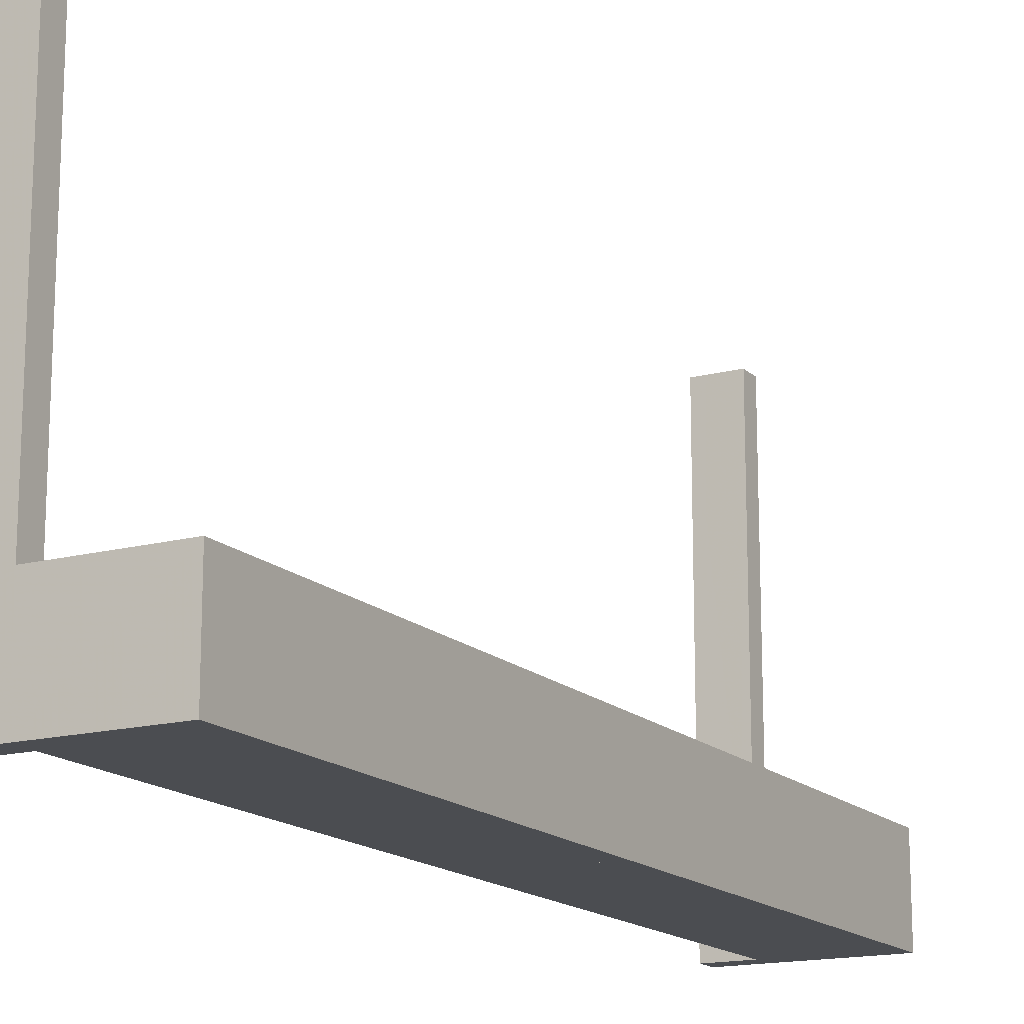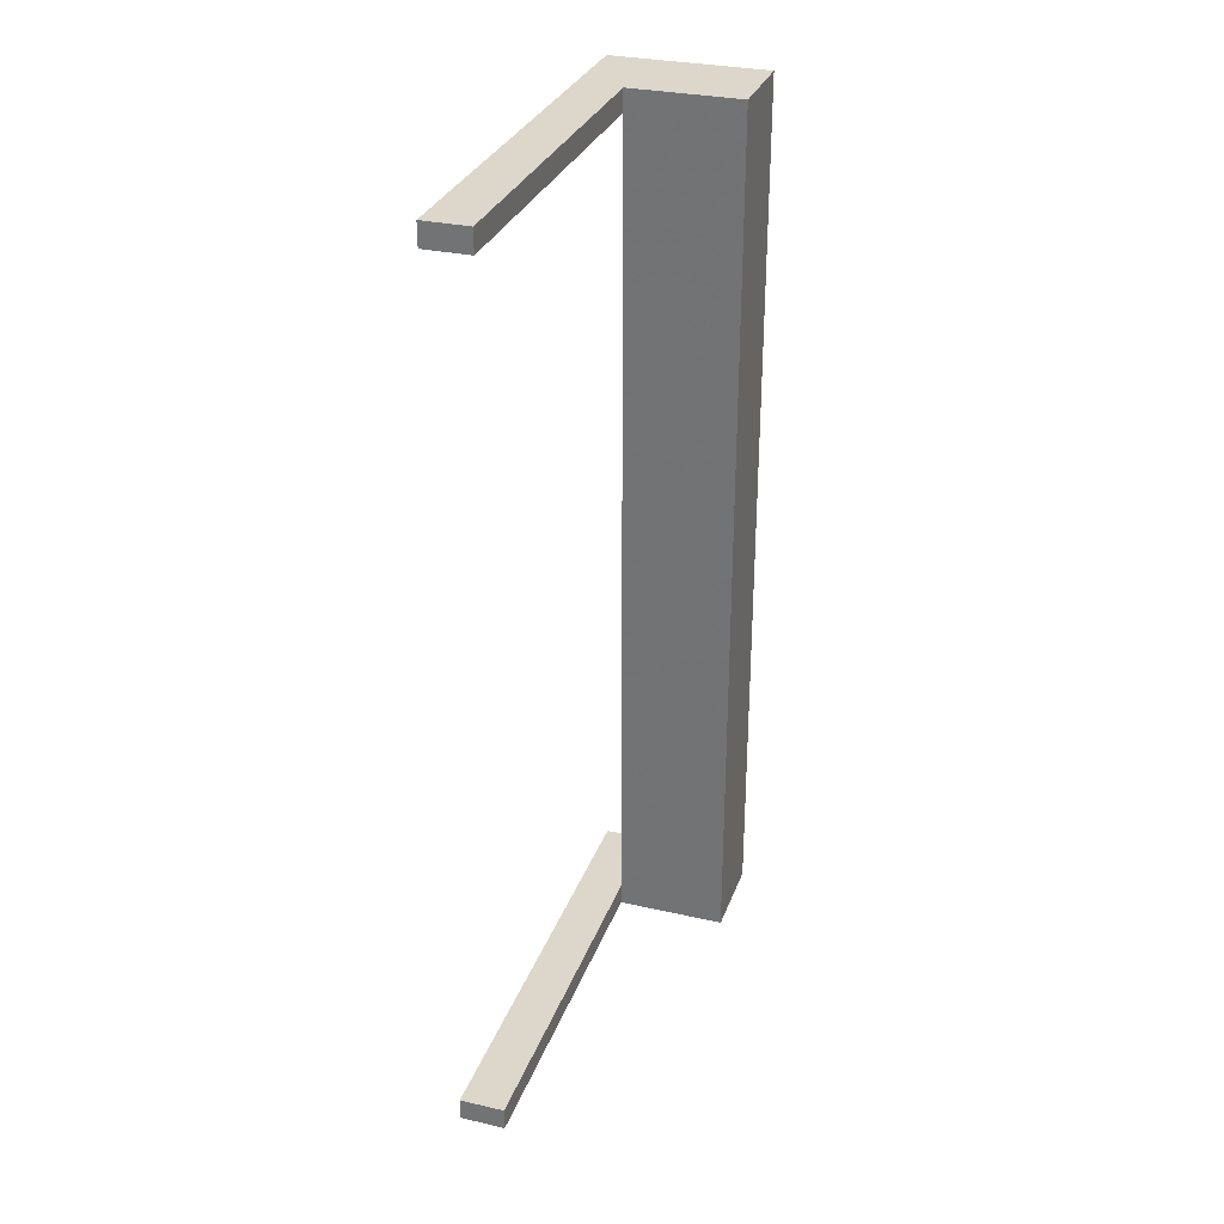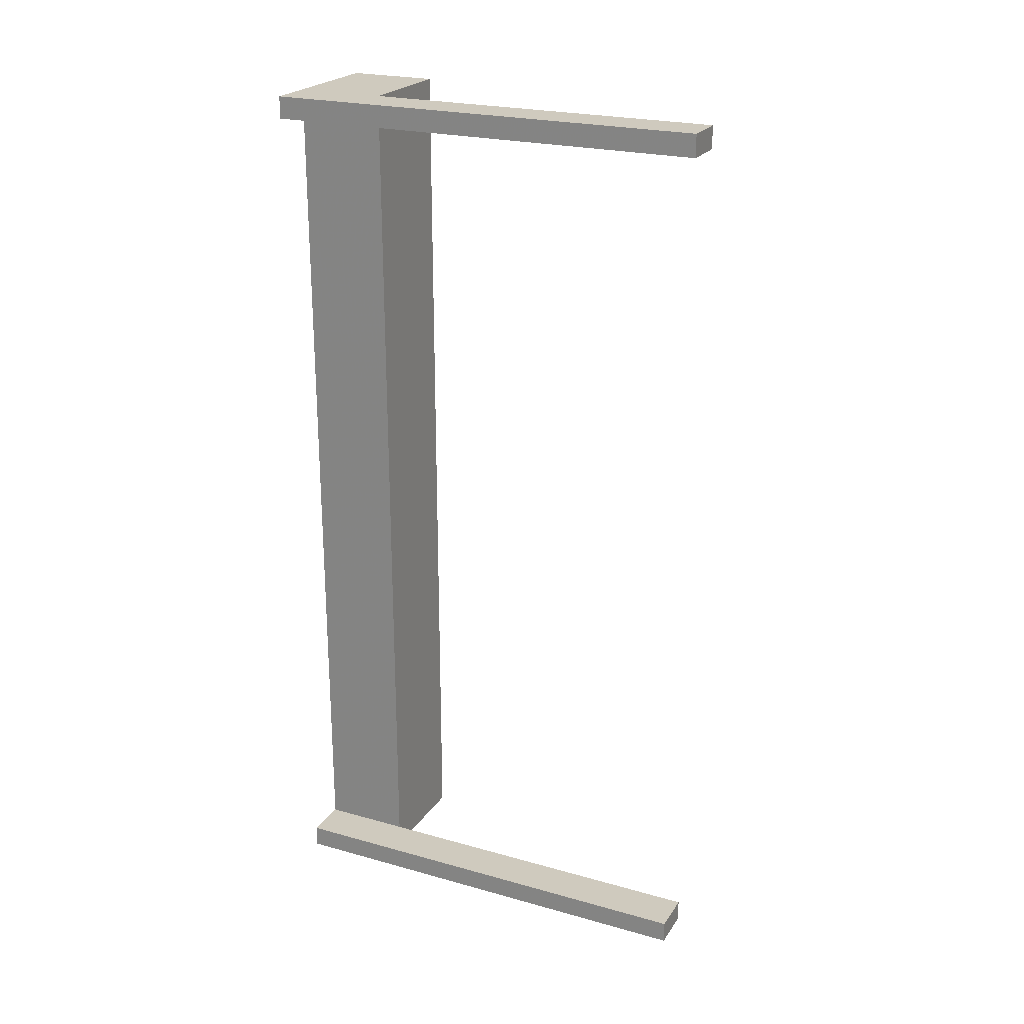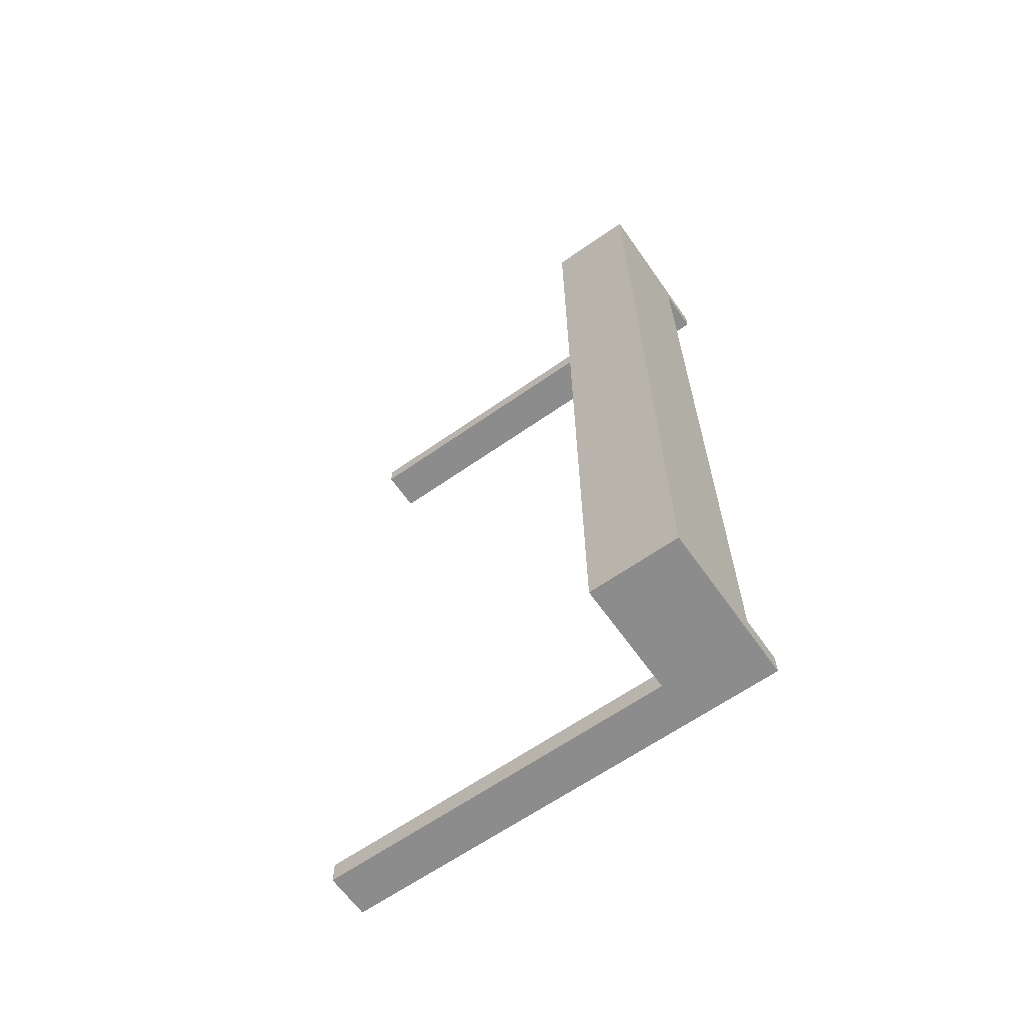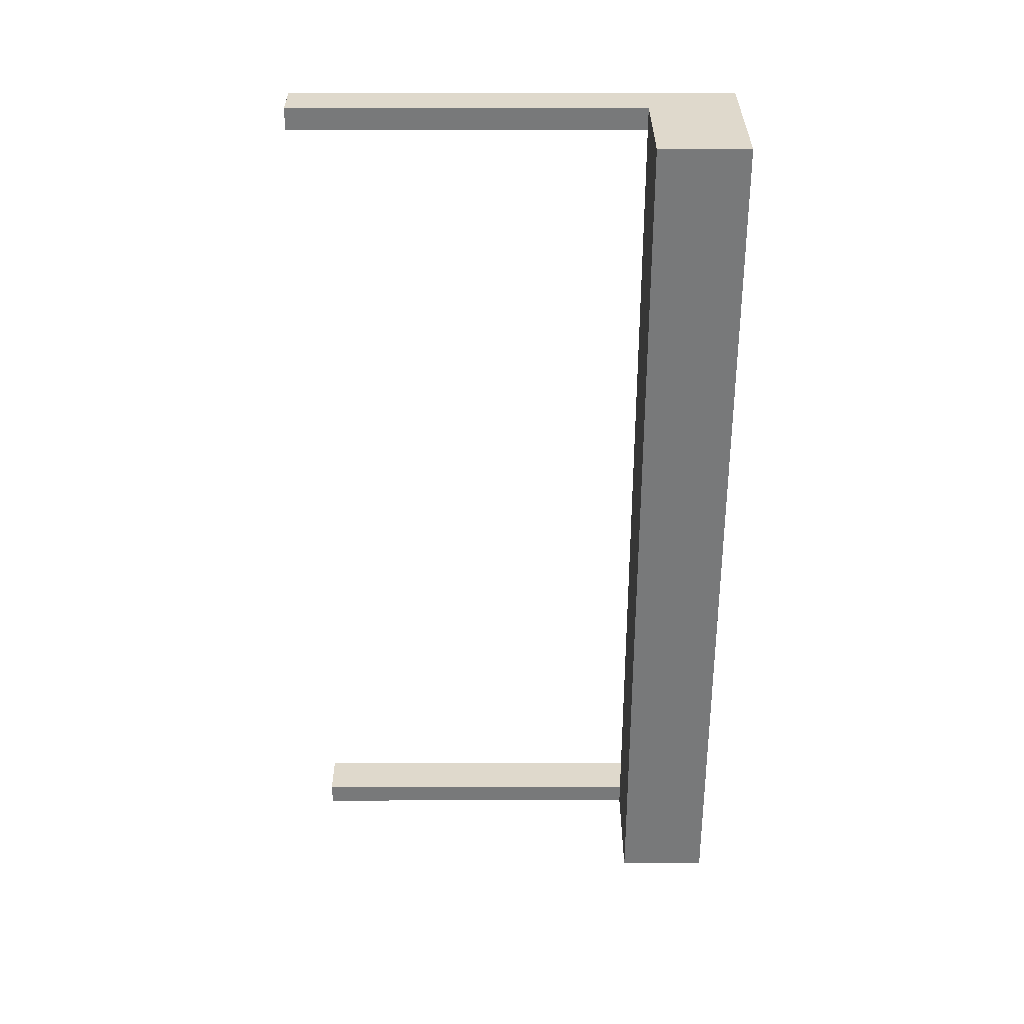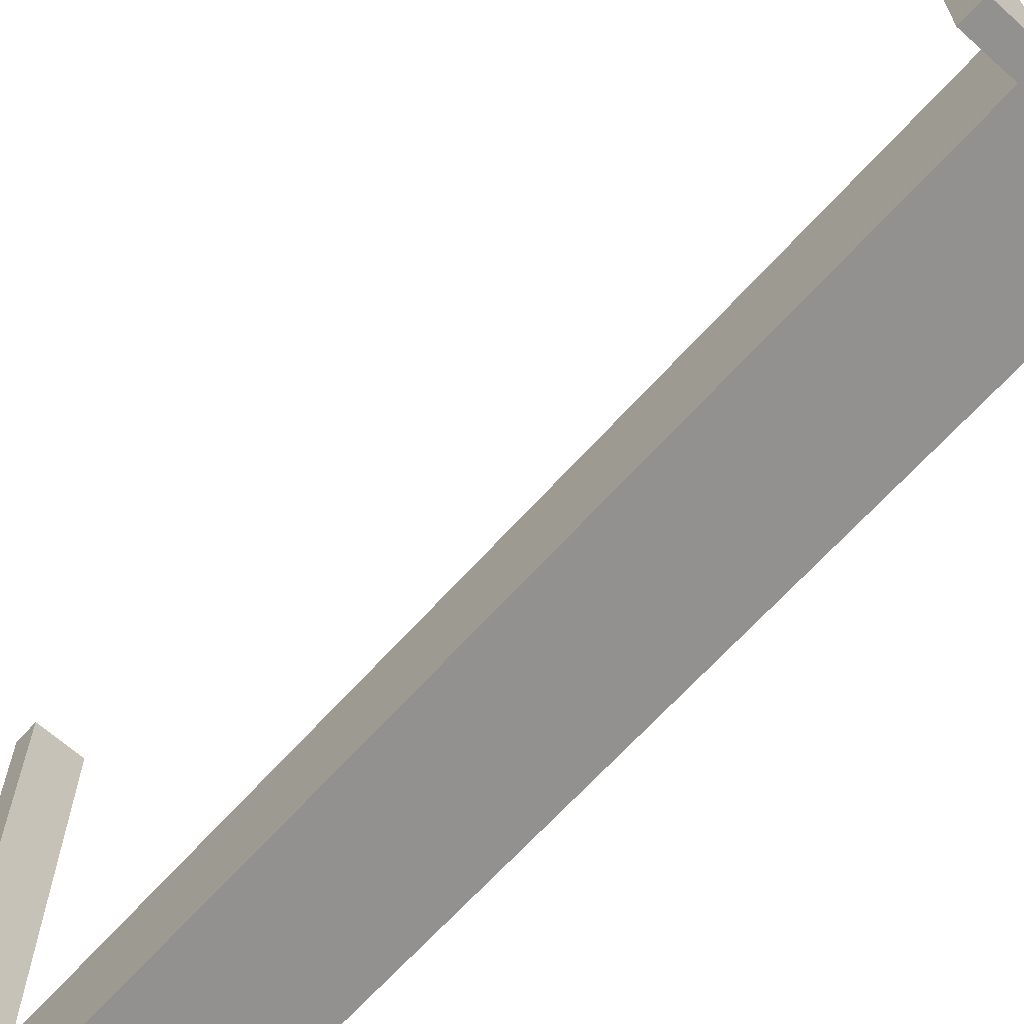
<metadata>
{"format":"obj","ext":"obj","renderer":"f3d","projection":"perspective","resolution":1024,"background":"white","views":[{"elev":-15.9,"azim":28.8,"up":"+Z"},{"elev":30.7,"azim":18.1,"up":"+Y"},{"elev":23.2,"azim":-64.7,"up":"+Y"},{"elev":-64.2,"azim":125.2,"up":"+Y"},{"elev":32.3,"azim":89.9,"up":"+Y"},{"elev":-66.1,"azim":-41.9,"up":"+Z"}]}
</metadata>
<code>
v 0 -0.475 0
v 0 -0.475 0.5
v 0 -0.5 0
v 0 -0.5 0.5
v 0 0.5 0
v 0 0.5 0.5
v 0 0.475 0
v 0 0.475 0.5
v 0.05 0 0
v 0.05 0 0.1
v 0.05 -0.475 0
v 0.05 -0.475 0.5
v 0.05 -0.5 0
v 0.05 -0.5 0.1
v 0.05 -0.5 0.5
v 0.05 0.5 0
v 0.05 0.5 0.1
v 0.05 0.5 0.5
v 0.05 0.475 0
v 0.05 0.475 0.5
v 0.175 0 0
v 0.175 0 0.1
v 0.175 -0.5 0
v 0.175 -0.5 0.1
v 0.175 0.5 0
v 0.175 0.5 0.1
f 12 2 4
f 15 4 3
f 11 1 2
f 11 12 15
f 13 3 1
f 1 3 4
f 23 21 22
f 14 10 9
f 24 22 10
f 13 9 21
f 24 14 13
f 22 21 9
f 4 15 12
f 3 13 15
f 2 12 11
f 15 13 11
f 1 11 13
f 4 2 1
f 22 24 23
f 9 13 14
f 10 14 24
f 21 23 13
f 13 23 24
f 9 10 22
f 20 8 6
f 18 6 5
f 19 7 8
f 19 20 18
f 16 5 7
f 7 5 6
f 25 21 22
f 17 10 9
f 26 22 10
f 16 9 21
f 26 17 16
f 22 21 9
f 6 18 20
f 5 16 18
f 8 20 19
f 18 16 19
f 7 19 16
f 6 8 7
f 22 26 25
f 9 16 17
f 10 17 26
f 21 25 16
f 16 25 26
f 9 10 22

</code>
